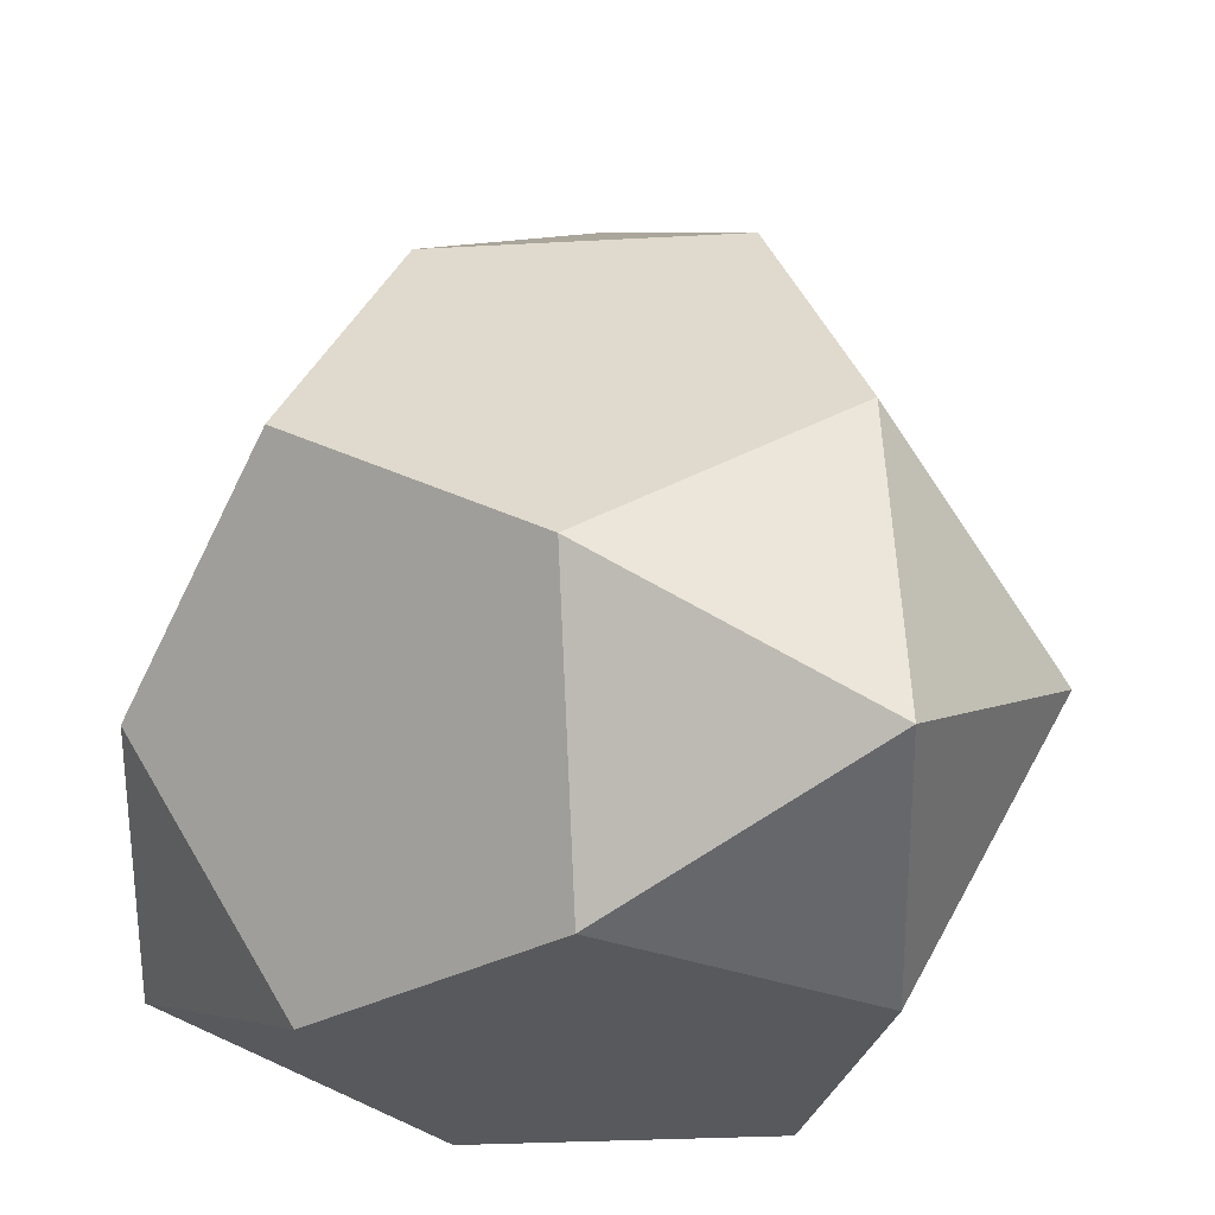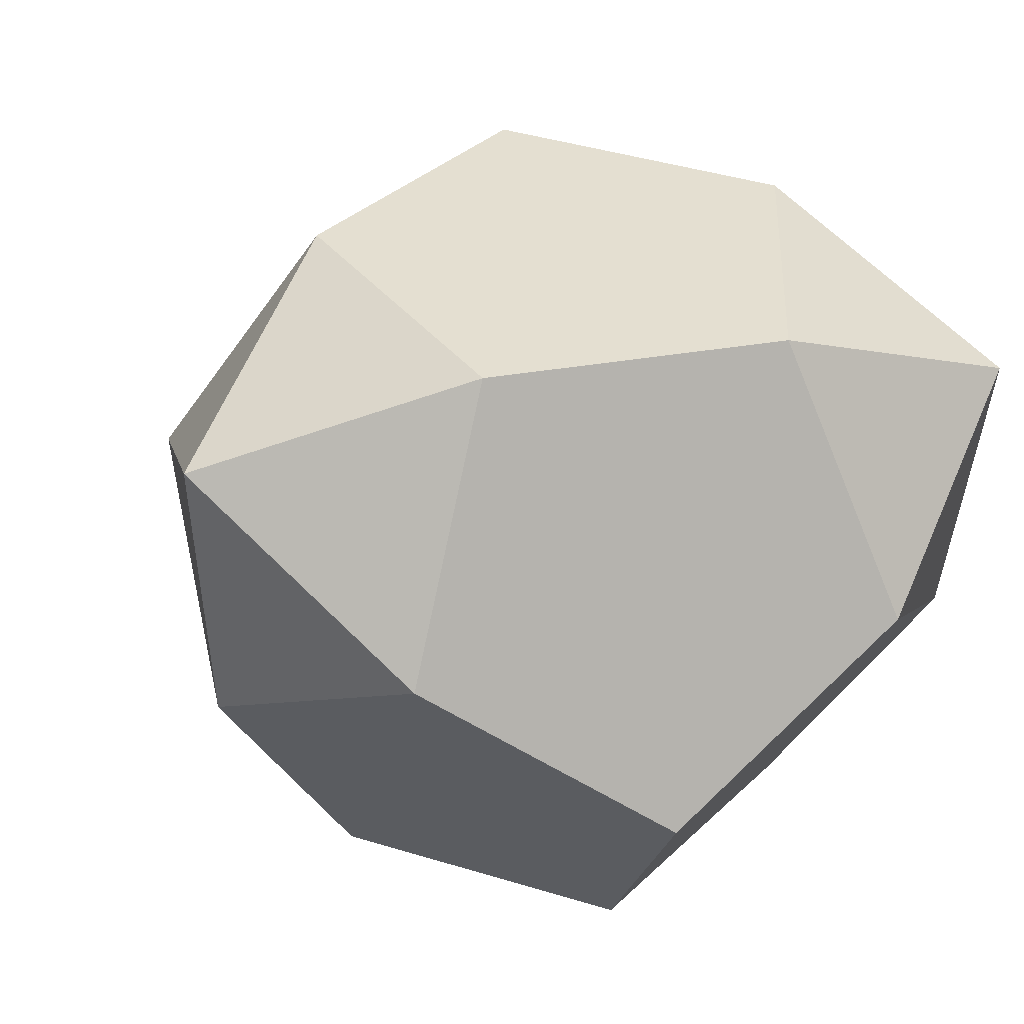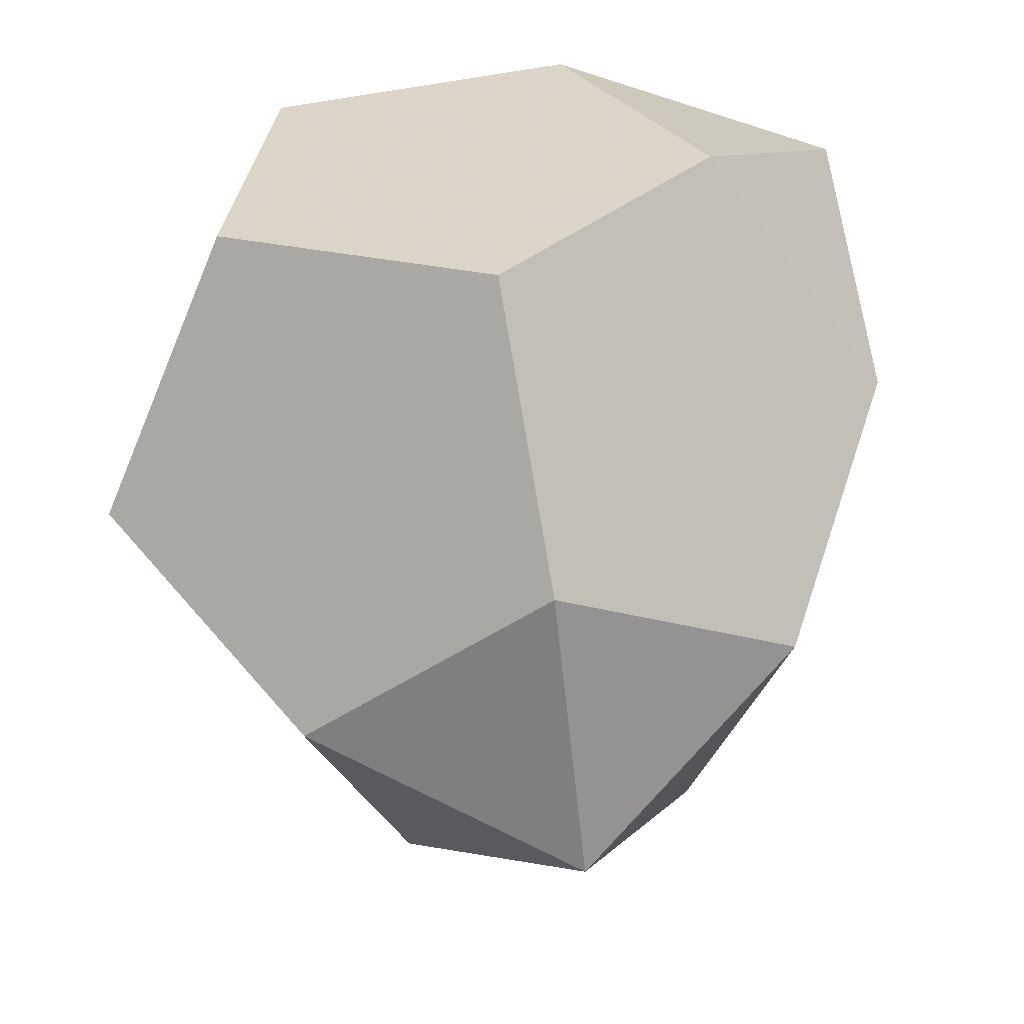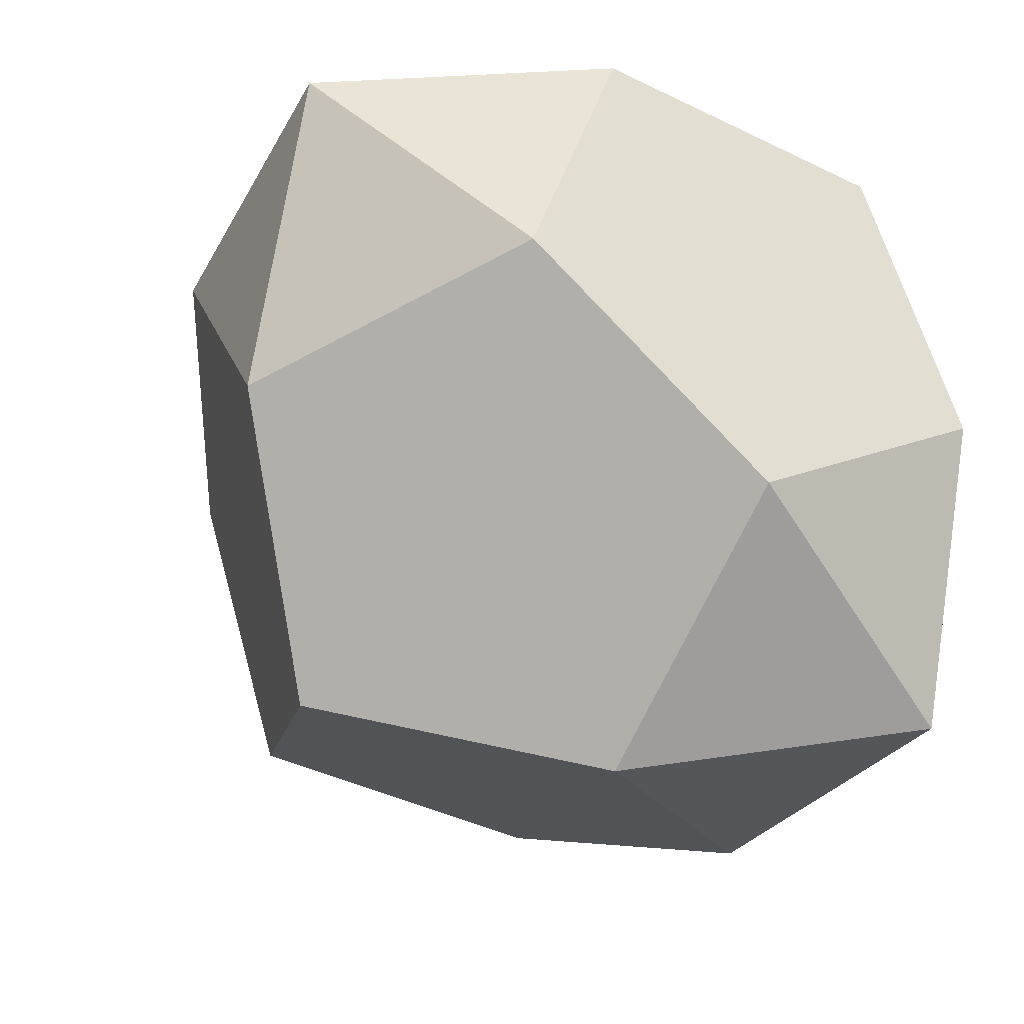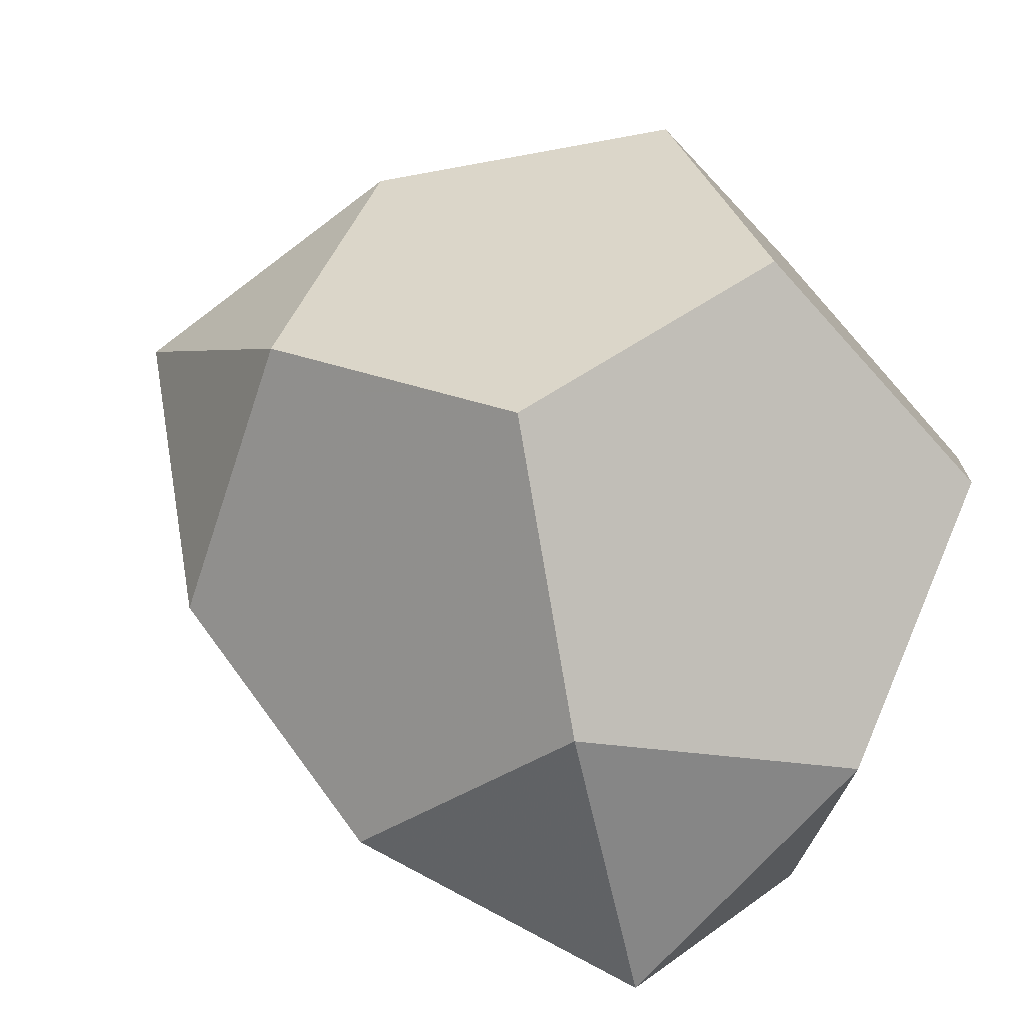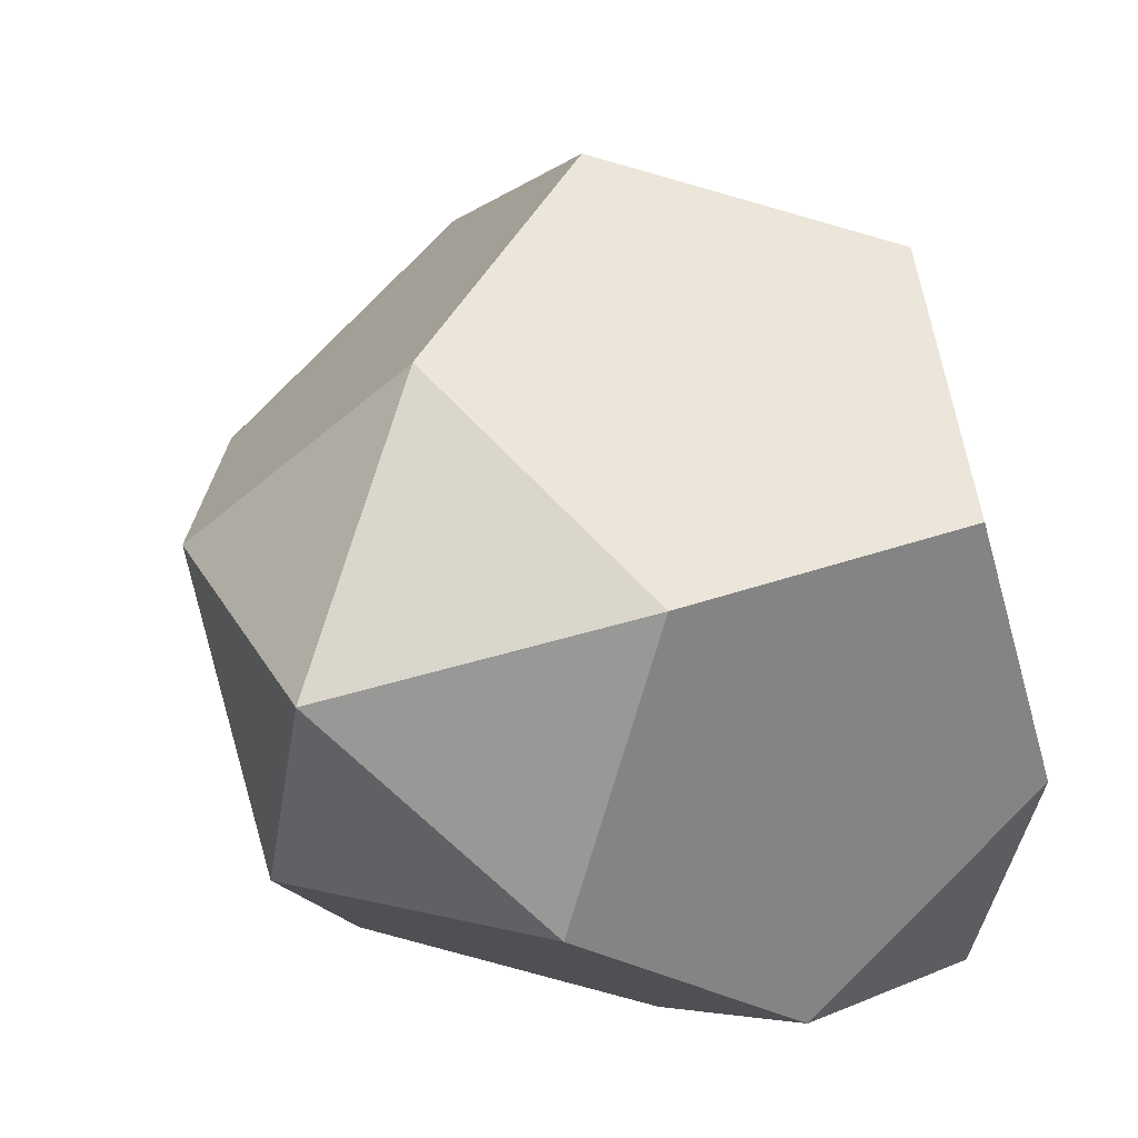
<metadata>
{"format":"obj","ext":"obj","renderer":"f3d","projection":"perspective","resolution":1024,"background":"white","views":[{"elev":-29.0,"azim":76.7,"up":"+Z"},{"elev":-7.5,"azim":46.5,"up":"+Y"},{"elev":58.2,"azim":-11.6,"up":"+Y"},{"elev":-39.9,"azim":148.6,"up":"+Y"},{"elev":79.3,"azim":112.8,"up":"+Y"},{"elev":29.7,"azim":151.4,"up":"+Y"}]}
</metadata>
<code>
v -0.3205 -0.4021  0.6776
v  0.2921 -0.4021  0.6776
v  0.4815 -0.6627  0.1564
v -0.01419 -0.8237 -0.1657
v -0.5098 -0.6627  0.1564
v -0.5098  0.1806  0.6776
v  0.4815  0.1806  0.6776
v  0.7878 -0.2411 -0.1657
v -0.01419 -0.5016 -0.6868
v -0.8162 -0.2411 -0.1657
v -0.8162  0.2801  0.1564
v -0.01419  0.5407  0.6776
v  0.7878  0.2801  0.1564
v  0.4815 -0.1415 -0.6868
v -0.5098 -0.1415 -0.6868
v -0.5098  0.7017 -0.1657
v -0.01419  0.8628  0.1564
v  0.4815  0.7017 -0.1657
v  0.2921  0.4412 -0.6868
v -0.3205  0.4412 -0.6868
v -0.01419  0.01953  0.9997
v  0.8401  0.2971 -0.4538
v -0.5422 -0.7072 -0.4538
f 1 6 11 10 5
f 1 5 4 3 2
f 1 2 21
f 1 21 6
f 2 3 8 13 7
f 2 7 21
f 3 4 9 14 8
f 4 5 23
f 4 23 9
f 5 10 23
f 6 12 17 16 11
f 6 21 12
f 7 13 18 17 12
f 7 12 21
f 8 14 22
f 8 22 13
f 9 15 20 19 14
f 9 23 15
f 10 11 16 20 15
f 10 15 23
f 13 22 18
f 14 19 22
f 16 17 18 19 20
f 18 22 19

</code>
